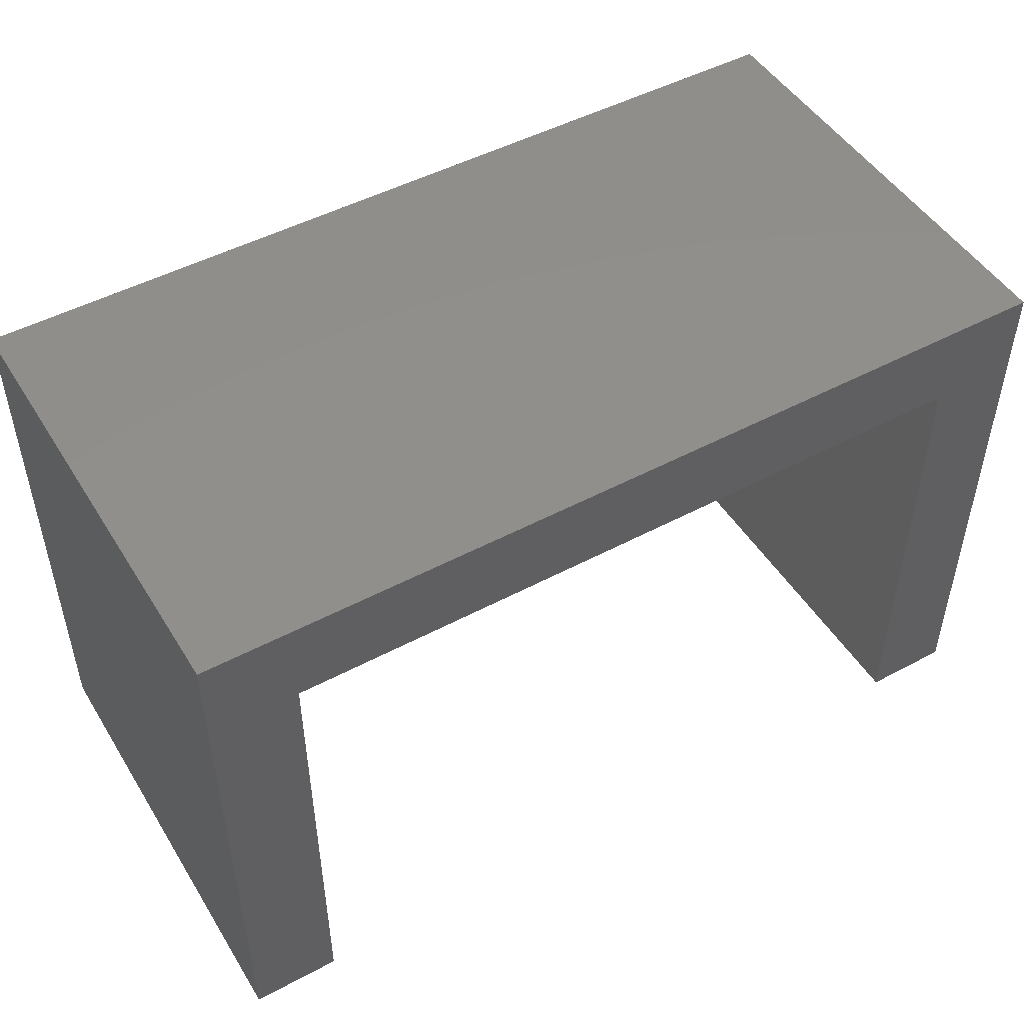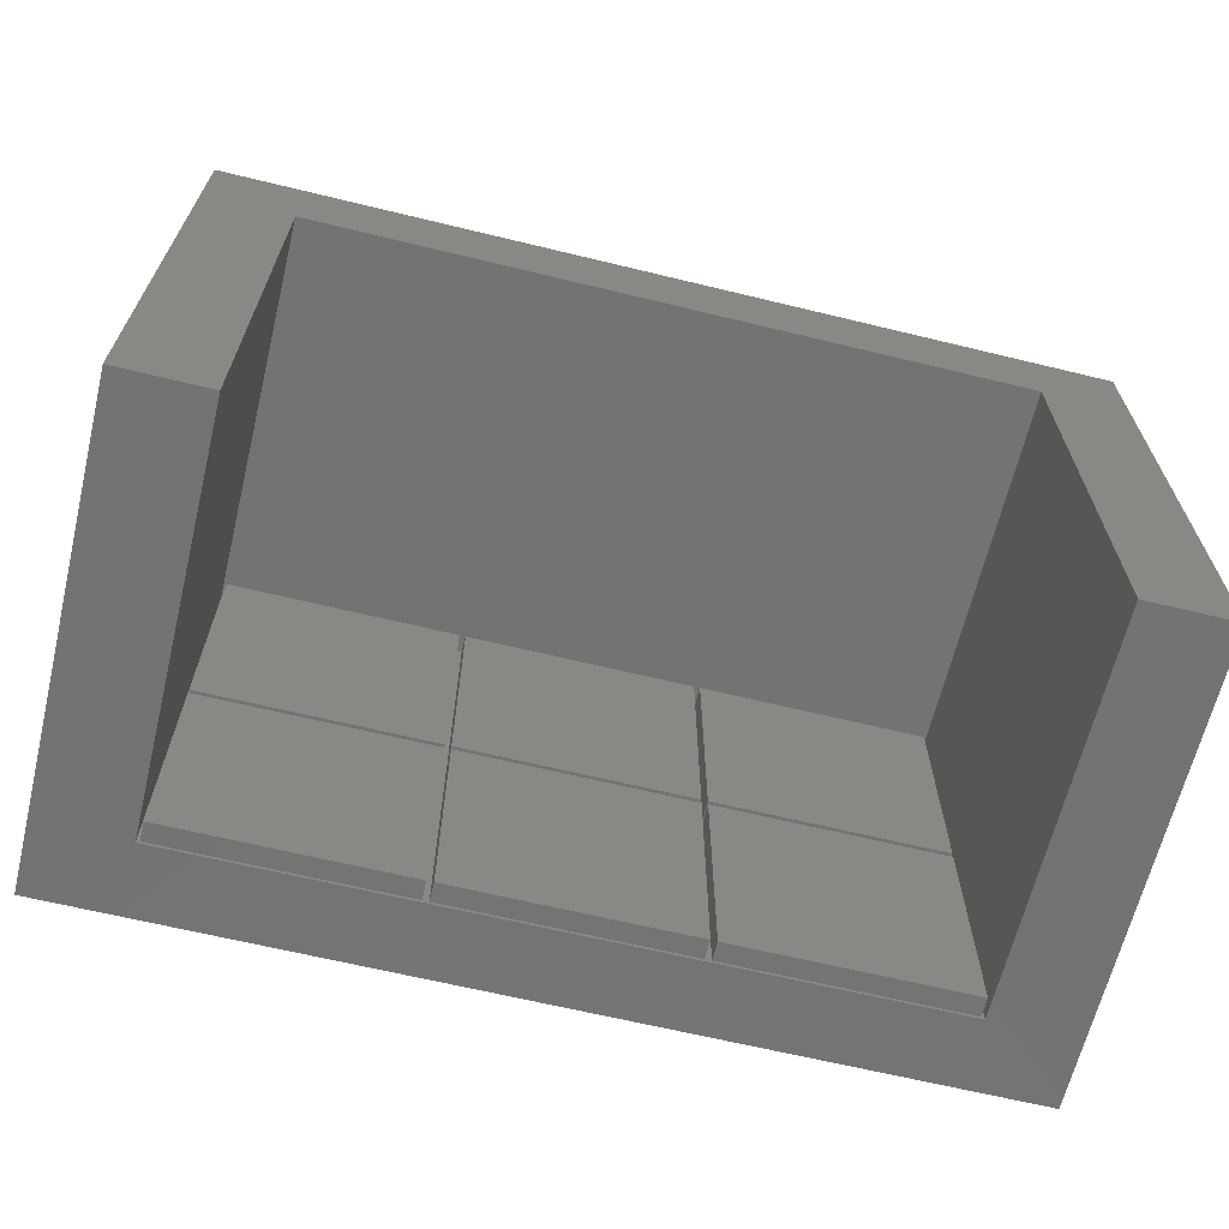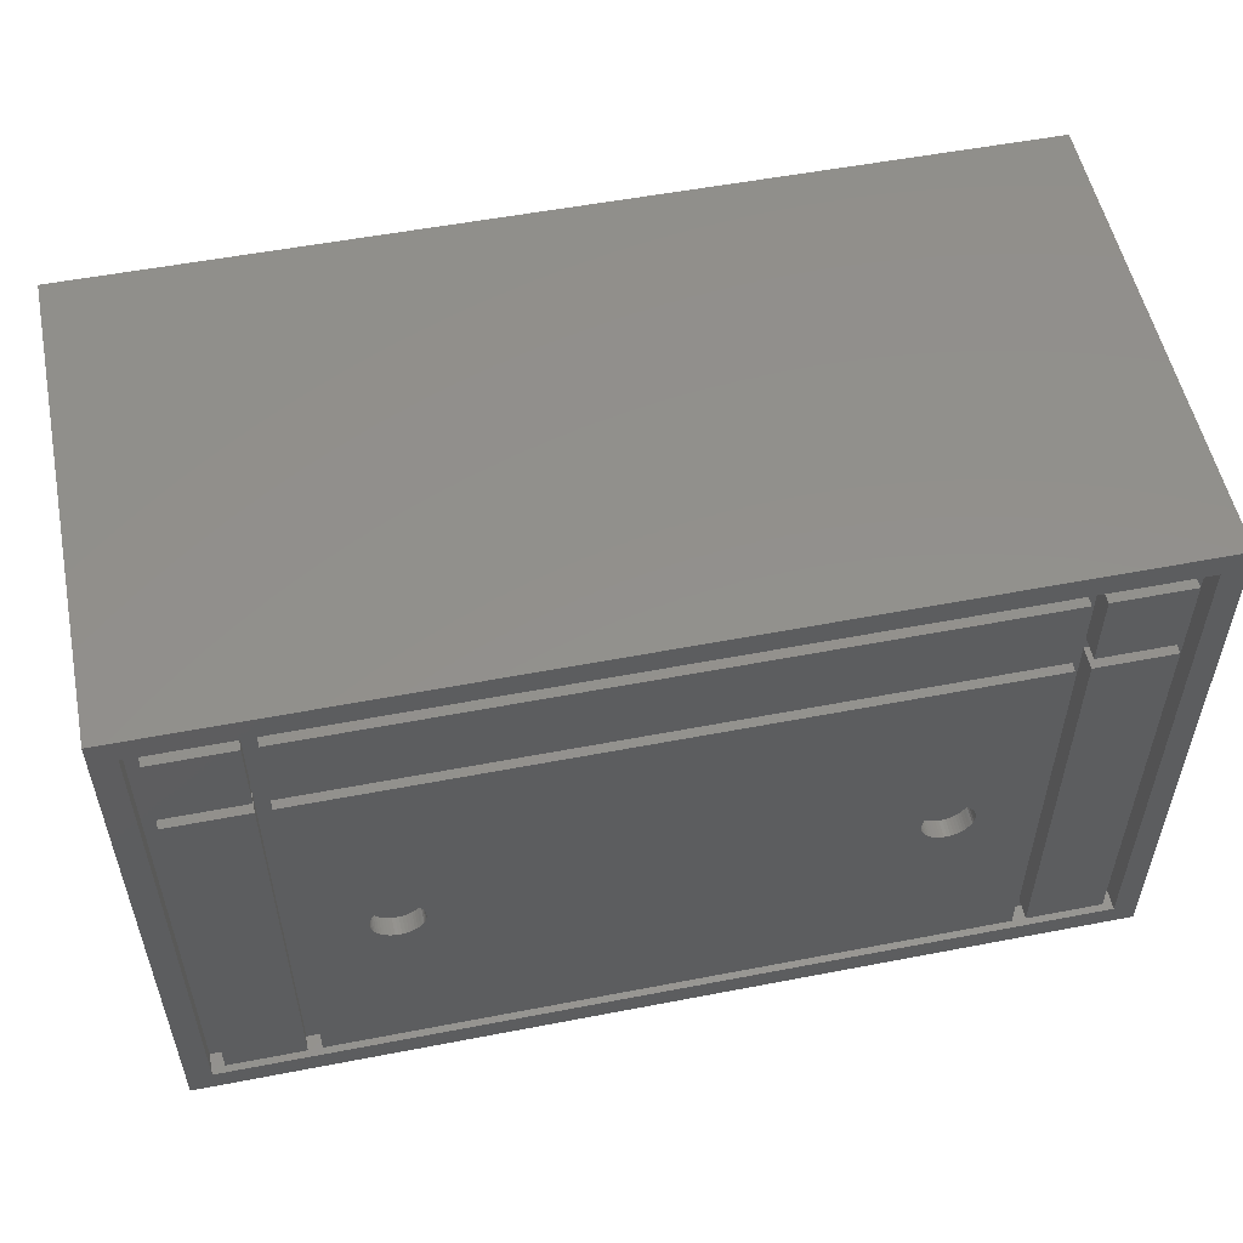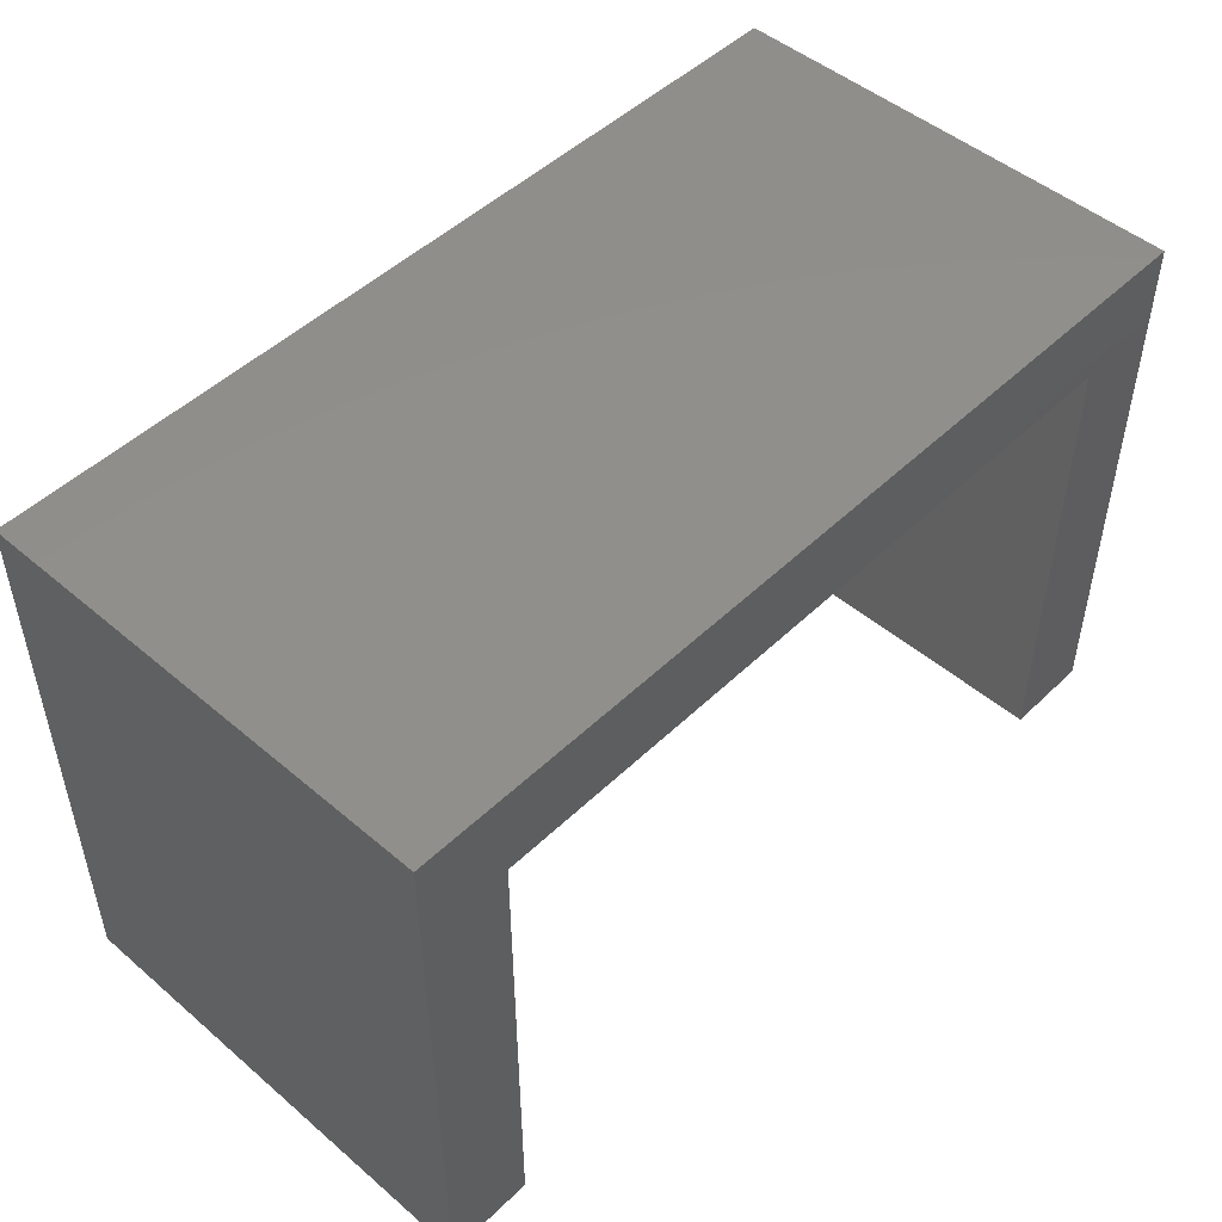
<metadata>
{"format":"stl","ext":"stl","renderer":"f3d","projection":"perspective","resolution":1024,"background":"white","views":[{"elev":48.8,"azim":-30.7,"up":"+Y"},{"elev":-65.4,"azim":-13.7,"up":"+Y"},{"elev":54.0,"azim":168.4,"up":"+Y"},{"elev":48.9,"azim":-46.7,"up":"+Y"}]}
</metadata>
<code>
# stl→obj: 325 verts, 646 faces
v 0 0 0
v 0 0 49
v 0 59.2 0
v 0 59.2 7.5
v 0 59.2 49
v 9.2 0 7.5
v 93.4 0 0
v 84.2 0 7.5
v 9.2 0 49
v 93.4 0 49
v 84.2 0 49
v 93.4 0 7.5
v 91 2.4 0
v 2.4 2.4 0
v 91 56.8 0
v 93.4 59.2 0
v 2.4 56.8 0
v 93.4 59.2 7.5
v 93.4 59.2 49
v 84.2 50 49
v 9.2 50 49
v 93.4 50 49
v 9.2 50 7.5
v 33.88 49.67 7.5
v 84.2 50 7.5
v 9.525 24.68 7.5
v 33.88 25.32 7.5
v 34.52 25.32 7.5
v 34.52 0.325 7.5
v 34.52 24.68 7.5
v 33.88 24.68 7.5
v 83.88 0.325 7.5
v 59.52 0.325 7.5
v 33.88 0.325 7.5
v 9.525 0.325 7.5
v 9.525 25.32 7.5
v 34.52 49.67 7.5
v 59.52 24.68 7.5
v 59.52 25.32 7.5
v 58.88 25.32 7.5
v 58.88 24.68 7.5
v 58.88 0.325 7.5
v 9.525 49.67 7.5
v 59.52 49.67 7.5
v 58.88 49.67 7.5
v 83.88 25.32 7.5
v 83.88 24.68 7.5
v 83.88 49.67 7.5
v 93.4 50 7.5
v 2.4 56.8 2.2
v 2.4 2.4 2.2
v 91 56.8 2.2
v 91 2.4 2.2
v 9.525 0.325 9.5
v 9.525 24.68 9.5
v 33.88 24.68 9.5
v 33.88 0.325 9.5
v 9.525 25.32 9.5
v 9.525 49.67 9.5
v 33.88 49.67 9.5
v 33.88 25.32 9.5
v 34.52 0.325 9.5
v 34.52 24.68 9.5
v 58.88 24.68 9.5
v 58.88 0.325 9.5
v 34.52 25.32 9.5
v 34.52 49.67 9.5
v 58.88 49.67 9.5
v 58.88 25.32 9.5
v 59.52 0.325 9.5
v 59.52 24.68 9.5
v 83.88 24.68 9.5
v 83.88 0.325 9.5
v 59.52 25.32 9.5
v 59.52 49.67 9.5
v 83.88 49.67 9.5
v 83.88 25.32 9.5
v 3.8 55.4 2.2
v 11.6 55.4 2.2
v 3.8 3.8 2.2
v 11.6 3.8 2.2
v 13 3.8 2.2
v 13 47.6 2.2
v 13 55.4 2.2
v 3.8 47.6 2.2
v 3.8 46.2 2.2
v 11.6 47.6 2.2
v 13 46.2 2.2
v 80.4 46.2 2.2
v 80.4 47.6 2.2
v 11.6 46.2 2.2
v 80.4 3.8 2.2
v 81.8 3.8 2.2
v 89.6 3.8 2.2
v 89.6 55.4 2.2
v 89.6 47.6 2.2
v 81.8 55.4 2.2
v 80.4 55.4 2.2
v 89.6 46.2 2.2
v 81.8 47.6 2.2
v 81.8 46.2 2.2
v 3.8 3.8 0
v 11.6 3.8 0
v 3.8 46.2 0
v 11.6 46.2 0
v 3.8 47.6 0
v 11.6 47.6 0
v 3.8 55.4 0
v 11.6 55.4 0
v 13 3.8 0
v 80.4 3.8 0
v 13 46.2 0
v 80.4 46.2 0
v 80.4 47.6 0
v 13 47.6 0
v 13 55.4 0
v 80.4 55.4 0
v 81.8 3.8 0
v 89.6 3.8 0
v 81.8 46.2 0
v 89.6 46.2 0
v 81.8 47.6 0
v 89.6 47.6 0
v 81.8 55.4 0
v 89.6 55.4 0
v 23.92 26.22 0
v 70.09 26.95 0
v 19.17 25 0
v 19.19 24.68 0
v 19.25 24.37 0
v 19.35 24.07 0
v 19.48 23.78 0
v 19.65 23.51 0
v 19.85 23.27 0
v 20.09 23.05 0
v 20.34 22.86 0
v 20.62 22.71 0
v 20.92 22.59 0
v 21.23 22.51 0
v 21.86 22.47 0
v 21.54 22.47 0
v 22.17 22.51 0
v 22.48 22.59 0
v 22.78 22.71 0
v 23.06 22.86 0
v 23.31 23.05 0
v 23.55 23.27 0
v 23.75 23.51 0
v 69.65 23.51 0
v 69.48 23.78 0
v 23.75 26.49 0
v 21.54 27.53 0
v 21.86 27.53 0
v 23.92 23.78 0
v 22.17 27.49 0
v 24.05 24.07 0
v 22.48 27.41 0
v 24.15 24.37 0
v 22.78 27.29 0
v 24.21 24.68 0
v 23.06 27.14 0
v 24.23 25 0
v 23.31 26.95 0
v 24.21 25.32 0
v 23.55 26.73 0
v 24.15 25.63 0
v 24.05 25.93 0
v 21.23 27.49 0
v 20.92 27.41 0
v 20.62 27.29 0
v 20.34 27.14 0
v 20.09 26.95 0
v 19.85 26.73 0
v 19.65 26.49 0
v 19.48 26.22 0
v 19.35 25.93 0
v 19.25 25.63 0
v 19.19 25.32 0
v 69.19 24.68 0
v 69.17 25 0
v 69.25 24.37 0
v 69.35 24.07 0
v 69.85 23.27 0
v 70.09 23.05 0
v 70.34 22.86 0
v 74.21 24.68 0
v 74.15 24.37 0
v 70.62 22.71 0
v 70.92 22.59 0
v 71.23 22.51 0
v 71.54 22.47 0
v 71.86 22.47 0
v 72.17 22.51 0
v 72.48 22.59 0
v 72.78 22.71 0
v 73.06 22.86 0
v 73.31 23.05 0
v 73.55 23.27 0
v 73.75 23.51 0
v 73.92 23.78 0
v 74.05 24.07 0
v 74.23 25 0
v 74.21 25.32 0
v 74.15 25.63 0
v 74.05 25.93 0
v 73.92 26.22 0
v 73.75 26.49 0
v 73.55 26.73 0
v 73.31 26.95 0
v 73.06 27.14 0
v 72.78 27.29 0
v 72.48 27.41 0
v 72.17 27.49 0
v 70.34 27.14 0
v 71.86 27.53 0
v 71.54 27.53 0
v 71.23 27.49 0
v 70.92 27.41 0
v 70.62 27.29 0
v 69.85 26.73 0
v 69.65 26.49 0
v 69.48 26.22 0
v 69.35 25.93 0
v 69.25 25.63 0
v 69.19 25.32 0
v 19.19 25.32 1.788
v 19.17 25 1.788
v 19.19 24.68 1.788
v 19.25 25.63 1.788
v 19.35 25.93 1.788
v 19.48 26.22 1.788
v 19.65 26.49 1.788
v 19.85 26.73 1.788
v 20.09 26.95 1.788
v 20.34 27.14 1.788
v 20.62 27.29 1.788
v 20.92 27.41 1.788
v 21.23 27.49 1.788
v 21.54 27.53 1.788
v 21.86 27.53 1.788
v 22.17 27.49 1.788
v 22.48 27.41 1.788
v 22.78 27.29 1.788
v 23.06 27.14 1.788
v 23.31 26.95 1.788
v 23.55 26.73 1.788
v 23.75 26.49 1.788
v 23.92 26.22 1.788
v 24.05 25.93 1.788
v 24.15 25.63 1.788
v 24.21 25.32 1.788
v 24.23 25 1.788
v 24.21 24.68 1.788
v 24.15 24.37 1.788
v 24.05 24.07 1.788
v 23.92 23.78 1.788
v 23.75 23.51 1.788
v 23.55 23.27 1.788
v 23.31 23.05 1.788
v 23.06 22.86 1.788
v 22.78 22.71 1.788
v 22.48 22.59 1.788
v 22.17 22.51 1.788
v 21.86 22.47 1.788
v 21.54 22.47 1.788
v 21.23 22.51 1.788
v 20.92 22.59 1.788
v 20.62 22.71 1.788
v 20.34 22.86 1.788
v 20.09 23.05 1.788
v 19.85 23.27 1.788
v 19.65 23.51 1.788
v 19.48 23.78 1.788
v 19.35 24.07 1.788
v 19.25 24.37 1.788
v 69.19 25.32 1.788
v 69.17 25 1.788
v 69.19 24.68 1.788
v 69.25 25.63 1.788
v 69.35 25.93 1.788
v 69.48 26.22 1.788
v 69.65 26.49 1.788
v 69.85 26.73 1.788
v 70.09 26.95 1.788
v 70.34 27.14 1.788
v 70.62 27.29 1.788
v 70.92 27.41 1.788
v 71.23 27.49 1.788
v 71.54 27.53 1.788
v 71.86 27.53 1.788
v 72.17 27.49 1.788
v 72.48 27.41 1.788
v 72.78 27.29 1.788
v 73.06 27.14 1.788
v 73.31 26.95 1.788
v 73.55 26.73 1.788
v 73.75 26.49 1.788
v 73.92 26.22 1.788
v 74.05 25.93 1.788
v 74.15 25.63 1.788
v 74.21 25.32 1.788
v 74.23 25 1.788
v 74.21 24.68 1.788
v 74.15 24.37 1.788
v 74.05 24.07 1.788
v 73.92 23.78 1.788
v 73.75 23.51 1.788
v 73.55 23.27 1.788
v 73.31 23.05 1.788
v 73.06 22.86 1.788
v 72.78 22.71 1.788
v 72.48 22.59 1.788
v 72.17 22.51 1.788
v 71.86 22.47 1.788
v 71.54 22.47 1.788
v 71.23 22.51 1.788
v 70.92 22.59 1.788
v 70.62 22.71 1.788
v 70.34 22.86 1.788
v 70.09 23.05 1.788
v 69.85 23.27 1.788
v 69.65 23.51 1.788
v 69.48 23.78 1.788
v 69.35 24.07 1.788
v 69.25 24.37 1.788
f 1 2 3
f 4 2 5
f 3 2 4
f 6 1 7
f 8 6 7
f 6 9 2
f 10 11 12
f 12 8 7
f 2 1 6
f 11 8 12
f 13 7 14
f 15 3 16
f 1 3 17
f 1 17 14
f 1 14 7
f 7 13 16
f 13 15 16
f 17 3 15
f 3 4 16
f 16 4 18
f 4 5 18
f 18 5 19
f 5 2 9
f 20 5 21
f 21 5 9
f 22 5 20
f 10 20 11
f 22 20 10
f 22 19 5
f 9 6 23
f 21 9 23
f 24 25 23
f 6 26 23
f 24 27 28
f 29 30 31
f 32 33 8
f 6 8 34
f 6 35 26
f 6 34 35
f 27 36 31
f 37 25 24
f 38 39 40
f 41 42 33
f 26 36 23
f 26 31 36
f 31 30 27
f 40 41 38
f 36 43 23
f 29 8 42
f 39 44 45
f 34 8 29
f 45 25 37
f 33 38 41
f 44 25 45
f 46 39 47
f 45 40 39
f 8 25 47
f 38 47 39
f 43 24 23
f 42 8 33
f 48 25 44
f 46 25 48
f 47 25 46
f 40 28 41
f 47 32 8
f 30 28 27
f 30 41 28
f 31 34 29
f 28 37 24
f 8 11 25
f 25 11 20
f 10 12 49
f 22 10 49
f 12 7 16
f 49 12 16
f 18 49 16
f 19 49 18
f 22 49 19
f 17 50 51
f 14 17 51
f 15 52 50
f 17 15 50
f 52 15 53
f 53 15 13
f 53 13 51
f 51 13 14
f 25 20 21
f 23 25 21
f 35 54 26
f 26 54 55
f 26 55 31
f 31 55 56
f 54 35 34
f 57 54 34
f 57 34 31
f 56 57 31
f 36 58 43
f 43 58 59
f 43 59 24
f 24 59 60
f 58 36 27
f 61 58 27
f 61 27 24
f 60 61 24
f 29 62 30
f 30 62 63
f 30 63 41
f 41 63 64
f 62 29 42
f 65 62 42
f 65 42 41
f 64 65 41
f 28 66 37
f 37 66 67
f 37 67 45
f 45 67 68
f 66 28 40
f 69 66 40
f 69 40 45
f 68 69 45
f 33 70 38
f 38 70 71
f 38 71 47
f 47 71 72
f 70 33 32
f 73 70 32
f 73 32 47
f 72 73 47
f 39 74 44
f 44 74 75
f 44 75 48
f 48 75 76
f 74 39 46
f 77 74 46
f 77 46 48
f 76 77 48
f 78 50 79
f 80 53 51
f 81 53 80
f 50 80 51
f 82 53 81
f 83 79 84
f 85 50 78
f 50 86 80
f 79 83 87
f 50 85 86
f 88 83 89
f 90 89 83
f 52 79 50
f 82 91 88
f 92 53 82
f 91 82 81
f 93 53 92
f 94 53 93
f 87 88 91
f 95 52 96
f 97 90 98
f 52 84 79
f 98 84 52
f 89 93 92
f 99 53 94
f 88 87 83
f 52 53 99
f 100 101 89
f 100 89 90
f 97 52 95
f 96 101 100
f 99 101 96
f 99 96 52
f 52 97 98
f 87 91 85
f 86 85 91
f 93 89 101
f 100 90 97
f 55 54 57
f 56 55 57
f 59 58 61
f 60 59 61
f 63 62 65
f 64 63 65
f 67 66 69
f 68 67 69
f 71 70 73
f 72 71 73
f 75 74 77
f 76 75 77
f 80 102 103
f 81 80 103
f 102 80 104
f 104 80 86
f 91 105 86
f 86 105 104
f 105 91 81
f 103 105 81
f 85 106 107
f 87 85 107
f 106 85 108
f 108 85 78
f 79 109 78
f 78 109 108
f 109 79 87
f 107 109 87
f 82 110 111
f 92 82 111
f 110 82 112
f 112 82 88
f 112 88 113
f 113 88 89
f 92 111 113
f 89 92 113
f 114 90 83
f 115 114 83
f 115 83 116
f 116 83 84
f 116 84 117
f 117 84 98
f 90 114 117
f 98 90 117
f 93 118 119
f 94 93 119
f 101 120 93
f 93 120 118
f 99 121 101
f 101 121 120
f 94 119 121
f 99 94 121
f 100 122 123
f 96 100 123
f 97 124 100
f 100 124 122
f 95 125 97
f 97 125 124
f 96 123 125
f 95 96 125
f 102 104 103
f 103 104 105
f 106 108 107
f 107 108 109
f 126 112 111
f 127 112 113
f 110 112 128
f 110 128 129
f 110 129 130
f 110 130 131
f 110 131 132
f 110 132 133
f 110 133 134
f 110 134 135
f 110 135 136
f 110 136 137
f 110 137 138
f 110 138 111
f 138 139 111
f 140 111 141
f 142 111 140
f 143 111 142
f 144 111 143
f 145 111 144
f 146 111 145
f 147 111 146
f 148 111 147
f 149 111 150
f 151 112 126
f 152 112 153
f 148 154 111
f 153 112 155
f 154 156 111
f 155 112 157
f 156 158 111
f 157 112 159
f 158 160 111
f 159 112 161
f 160 162 111
f 161 112 163
f 162 164 111
f 163 112 165
f 164 166 111
f 165 112 151
f 166 167 111
f 167 126 111
f 168 112 152
f 169 112 168
f 170 112 169
f 171 112 170
f 172 112 171
f 173 112 172
f 174 112 173
f 175 112 174
f 176 112 175
f 177 112 176
f 178 112 177
f 128 112 178
f 179 112 180
f 181 112 179
f 182 112 181
f 150 112 182
f 111 112 150
f 183 111 149
f 184 111 183
f 185 111 184
f 186 113 187
f 111 185 188
f 111 188 189
f 111 189 190
f 111 190 191
f 111 191 192
f 111 192 193
f 111 193 194
f 111 194 195
f 111 195 196
f 111 196 197
f 111 197 198
f 111 198 199
f 111 199 200
f 111 200 201
f 111 201 187
f 111 187 113
f 202 113 186
f 203 113 202
f 204 113 203
f 205 113 204
f 206 113 205
f 207 113 206
f 208 113 207
f 209 113 208
f 210 113 209
f 211 113 210
f 212 113 211
f 213 113 212
f 127 113 214
f 213 215 113
f 215 216 113
f 216 217 113
f 217 218 113
f 218 219 113
f 219 214 113
f 220 112 127
f 221 112 220
f 222 112 221
f 223 112 222
f 224 112 223
f 225 112 224
f 180 112 225
f 141 111 139
f 115 116 114
f 114 116 117
f 118 120 119
f 119 120 121
f 122 124 123
f 123 124 125
f 178 226 227
f 128 178 227
f 227 228 129
f 128 227 129
f 177 229 226
f 178 177 226
f 176 230 229
f 177 176 229
f 175 231 230
f 176 175 230
f 174 232 231
f 175 174 231
f 173 233 232
f 174 173 232
f 172 234 233
f 173 172 233
f 171 235 234
f 172 171 234
f 170 236 235
f 171 170 235
f 169 237 236
f 170 169 236
f 168 238 237
f 169 168 237
f 152 239 238
f 168 152 238
f 153 240 239
f 152 153 239
f 155 241 240
f 153 155 240
f 157 242 241
f 155 157 241
f 159 243 242
f 157 159 242
f 161 244 243
f 159 161 243
f 163 245 244
f 161 163 244
f 165 246 245
f 163 165 245
f 247 246 151
f 151 246 165
f 248 247 126
f 126 247 151
f 249 248 167
f 167 248 126
f 250 249 166
f 166 249 167
f 251 250 164
f 164 250 166
f 252 251 162
f 162 251 164
f 252 162 253
f 253 162 160
f 253 160 254
f 254 160 158
f 254 158 255
f 255 158 156
f 255 156 256
f 256 156 154
f 256 154 257
f 257 154 148
f 257 148 258
f 258 148 147
f 258 147 259
f 259 147 146
f 259 146 260
f 260 146 145
f 260 145 261
f 261 145 144
f 261 144 262
f 262 144 143
f 262 143 263
f 263 143 142
f 263 142 264
f 264 142 140
f 264 140 265
f 265 140 141
f 265 141 266
f 266 141 139
f 266 139 267
f 267 139 138
f 267 138 268
f 268 138 137
f 268 137 269
f 269 137 136
f 269 136 270
f 270 136 135
f 270 135 271
f 271 135 134
f 272 271 134
f 133 272 134
f 273 272 133
f 132 273 133
f 274 273 132
f 131 274 132
f 275 274 131
f 130 275 131
f 228 275 130
f 129 228 130
f 225 276 277
f 180 225 277
f 277 278 179
f 180 277 179
f 224 279 276
f 225 224 276
f 223 280 279
f 224 223 279
f 222 281 280
f 223 222 280
f 221 282 281
f 222 221 281
f 220 283 282
f 221 220 282
f 127 284 283
f 220 127 283
f 214 285 284
f 127 214 284
f 219 286 285
f 214 219 285
f 218 287 286
f 219 218 286
f 217 288 287
f 218 217 287
f 216 289 288
f 217 216 288
f 215 290 289
f 216 215 289
f 213 291 290
f 215 213 290
f 212 292 291
f 213 212 291
f 211 293 292
f 212 211 292
f 210 294 293
f 211 210 293
f 209 295 294
f 210 209 294
f 208 296 295
f 209 208 295
f 297 296 207
f 207 296 208
f 298 297 206
f 206 297 207
f 299 298 205
f 205 298 206
f 300 299 204
f 204 299 205
f 301 300 203
f 203 300 204
f 302 301 202
f 202 301 203
f 302 202 303
f 303 202 186
f 303 186 304
f 304 186 187
f 304 187 305
f 305 187 201
f 305 201 306
f 306 201 200
f 306 200 307
f 307 200 199
f 307 199 308
f 308 199 198
f 308 198 309
f 309 198 197
f 309 197 310
f 310 197 196
f 310 196 311
f 311 196 195
f 311 195 312
f 312 195 194
f 312 194 313
f 313 194 193
f 313 193 314
f 314 193 192
f 314 192 315
f 315 192 191
f 315 191 316
f 316 191 190
f 316 190 317
f 317 190 189
f 317 189 318
f 318 189 188
f 318 188 319
f 319 188 185
f 319 185 320
f 320 185 184
f 320 184 321
f 321 184 183
f 322 321 183
f 149 322 183
f 323 322 149
f 150 323 149
f 324 323 150
f 182 324 150
f 325 324 182
f 181 325 182
f 278 325 181
f 179 278 181
f 229 230 226
f 226 230 231
f 226 231 232
f 226 232 233
f 226 233 234
f 226 234 235
f 226 235 236
f 226 236 237
f 226 237 238
f 226 238 239
f 226 239 240
f 226 240 241
f 226 241 242
f 226 242 243
f 226 243 244
f 226 244 245
f 226 245 246
f 226 246 247
f 226 247 248
f 226 248 249
f 226 249 250
f 226 250 251
f 226 251 252
f 226 252 253
f 226 253 254
f 226 254 255
f 226 255 256
f 226 256 257
f 226 257 258
f 226 258 259
f 226 259 260
f 226 260 261
f 226 261 262
f 226 262 263
f 226 263 264
f 226 264 265
f 226 265 266
f 226 266 267
f 226 267 268
f 226 268 269
f 226 269 270
f 226 270 271
f 226 271 272
f 226 272 273
f 226 273 274
f 226 274 275
f 226 275 228
f 226 228 227
f 279 280 276
f 276 280 281
f 276 281 282
f 276 282 283
f 276 283 284
f 276 284 285
f 276 285 286
f 276 286 287
f 276 287 288
f 276 288 289
f 276 289 290
f 276 290 291
f 276 291 292
f 276 292 293
f 276 293 294
f 276 294 295
f 276 295 296
f 276 296 297
f 276 297 298
f 276 298 299
f 276 299 300
f 276 300 301
f 276 301 302
f 276 302 303
f 276 303 304
f 276 304 305
f 276 305 306
f 276 306 307
f 276 307 308
f 276 308 309
f 276 309 310
f 276 310 311
f 276 311 312
f 276 312 313
f 276 313 314
f 276 314 315
f 276 315 316
f 276 316 317
f 276 317 318
f 276 318 319
f 276 319 320
f 276 320 321
f 276 321 322
f 276 322 323
f 276 323 324
f 276 324 325
f 276 325 278
f 276 278 277

</code>
